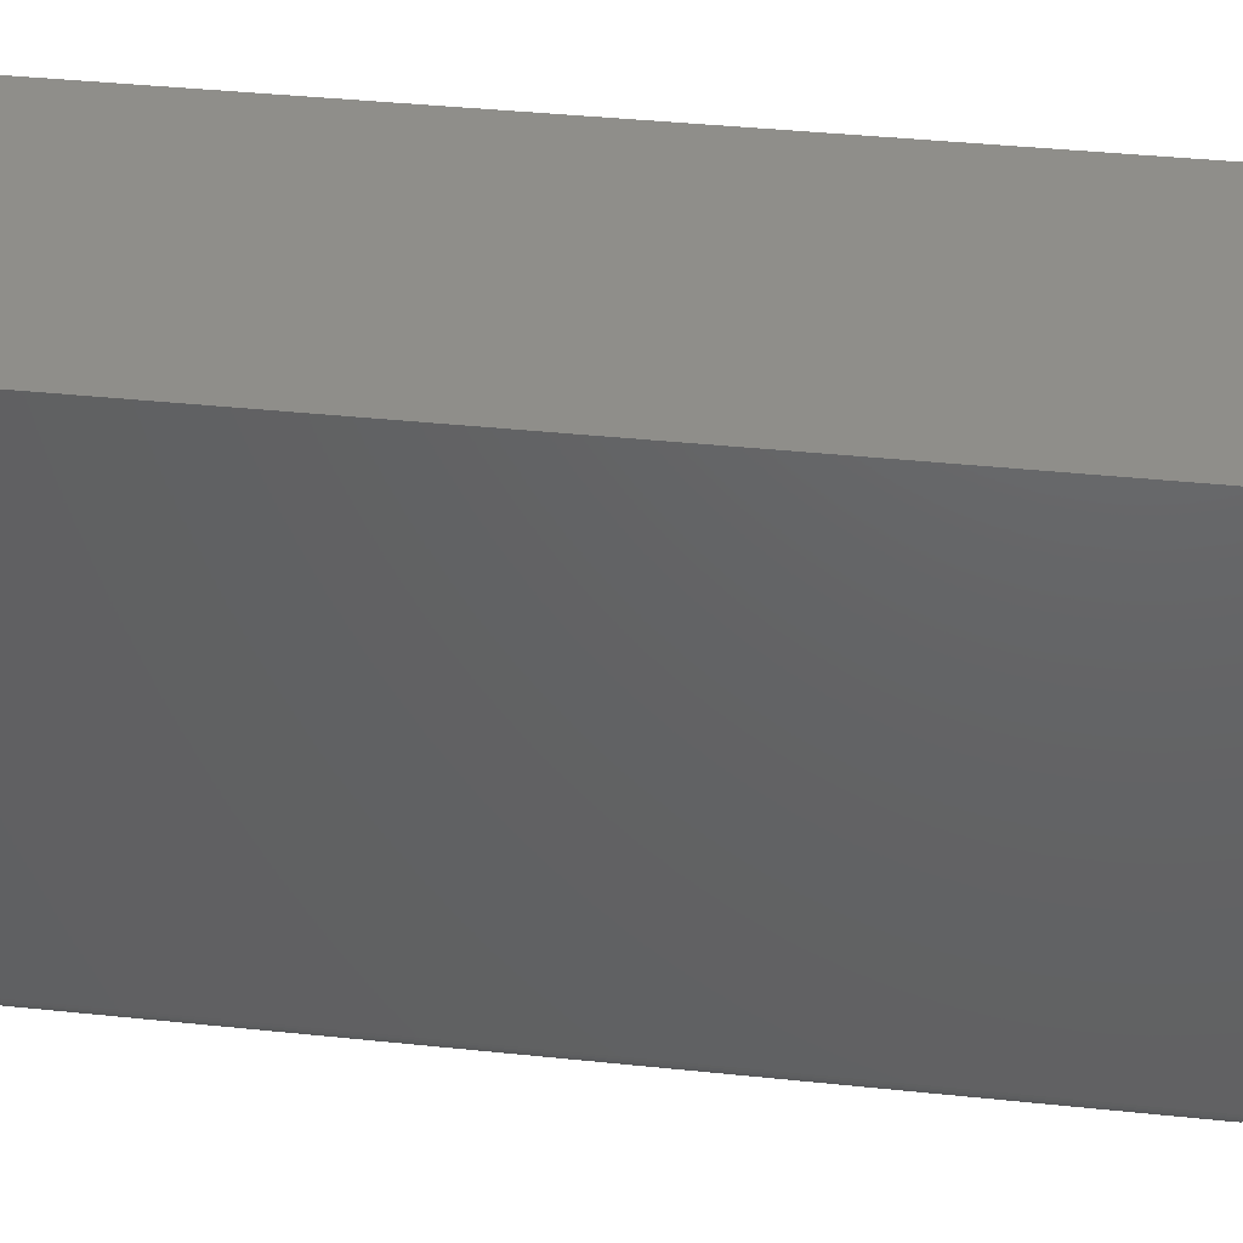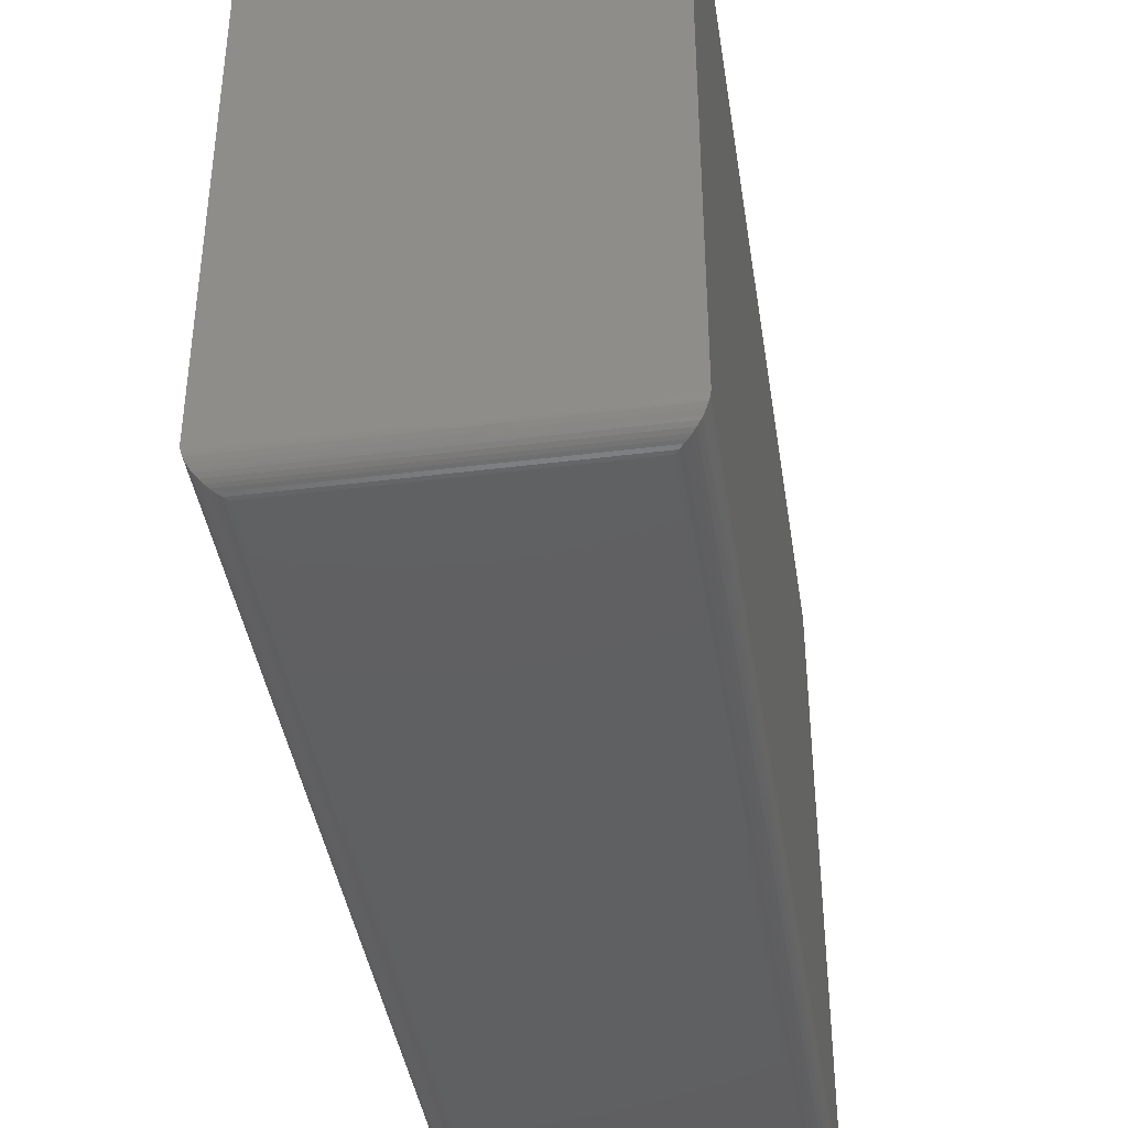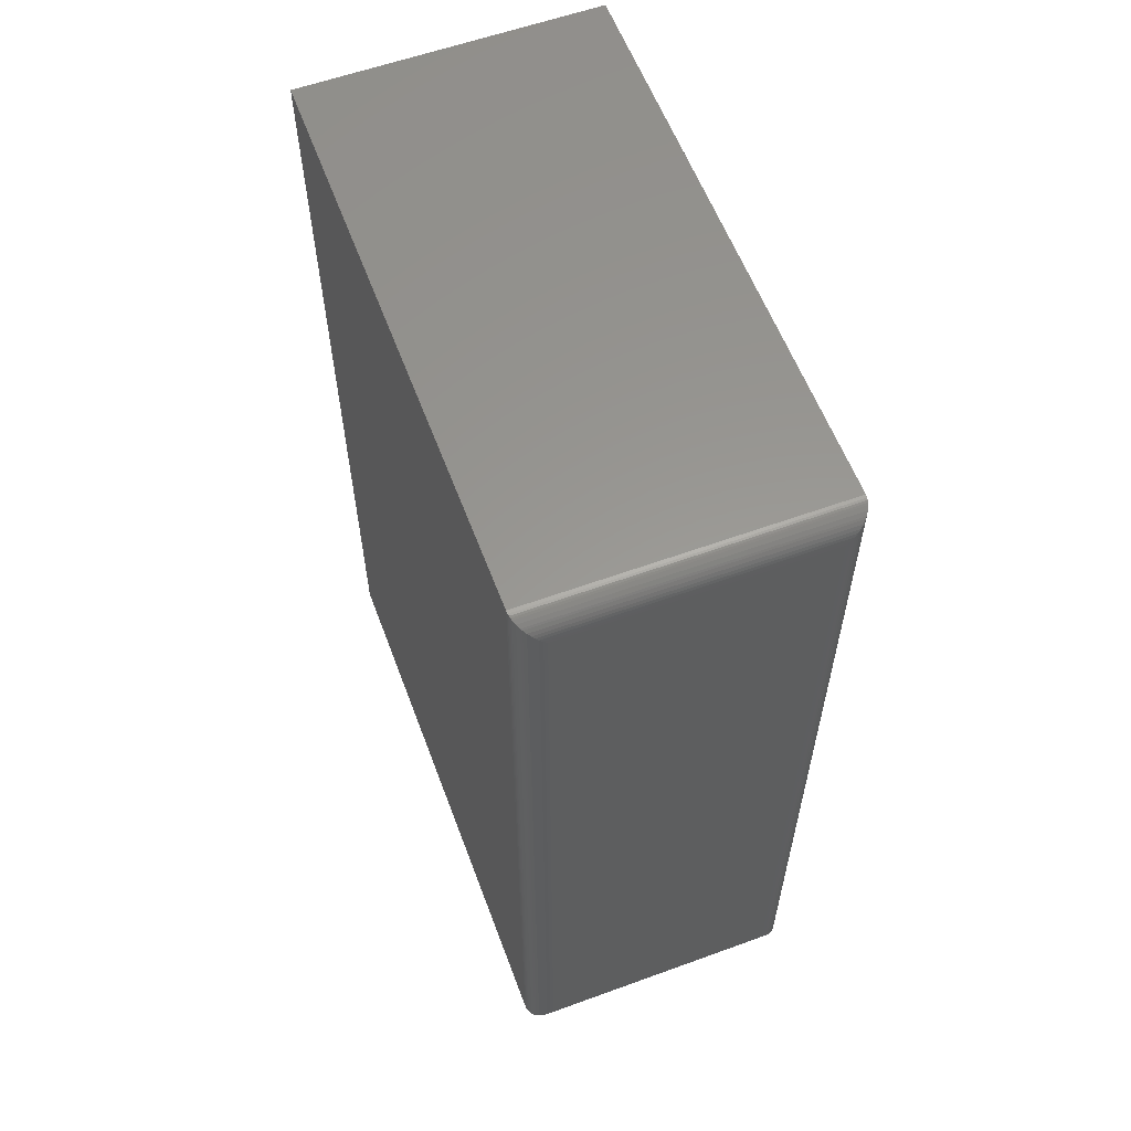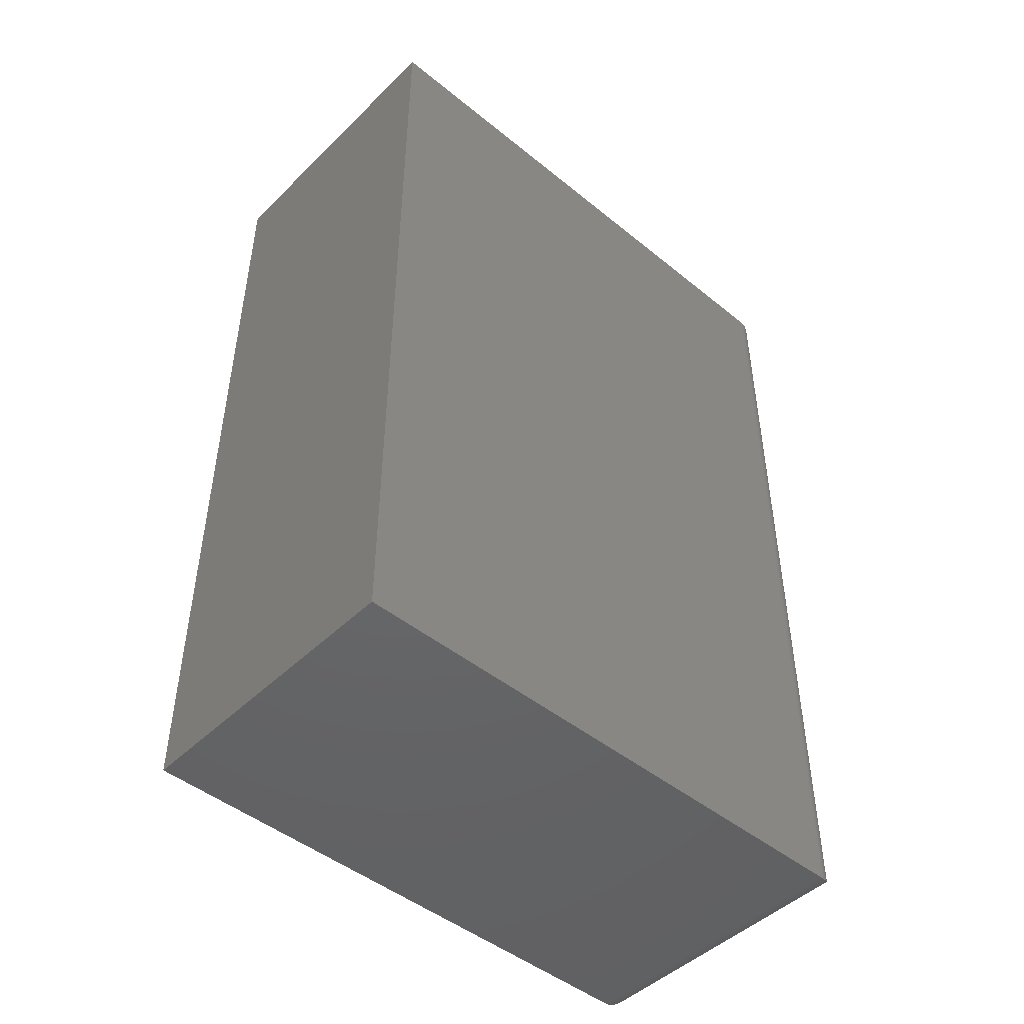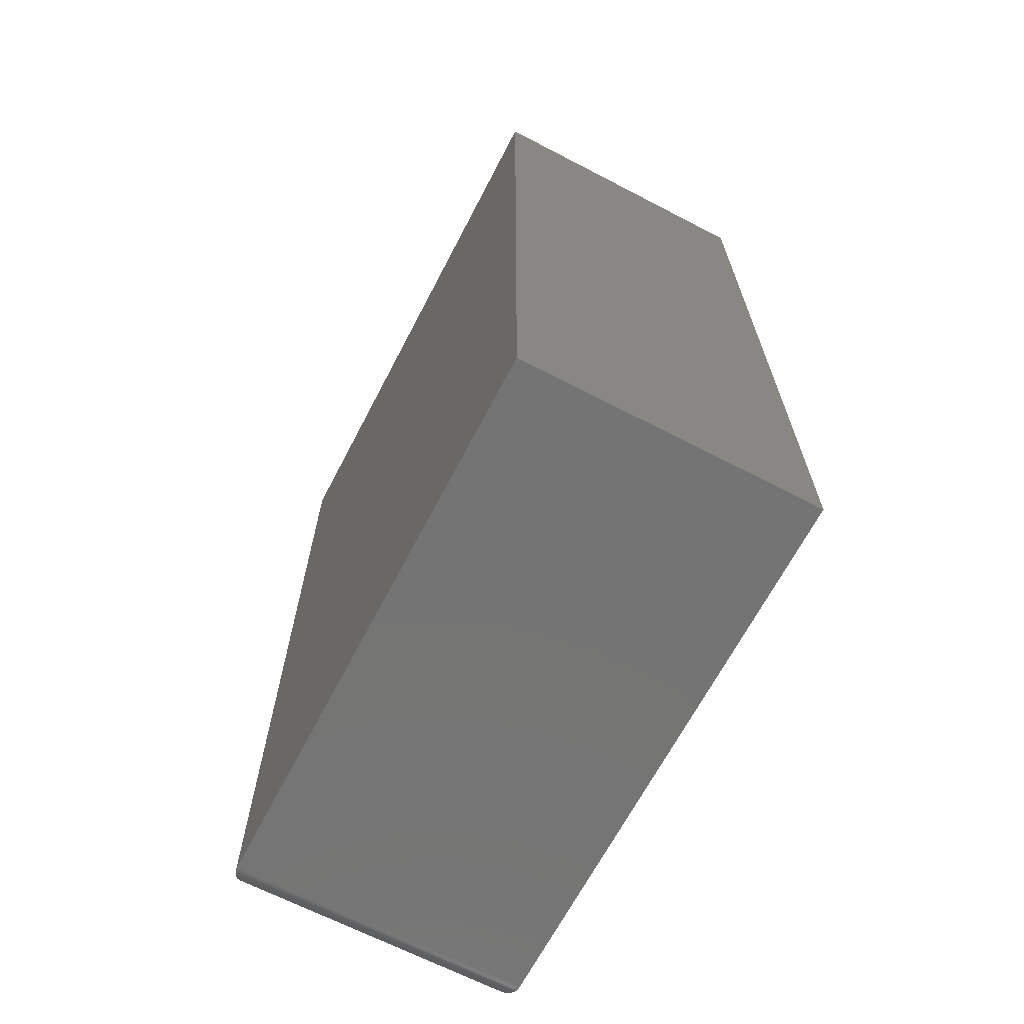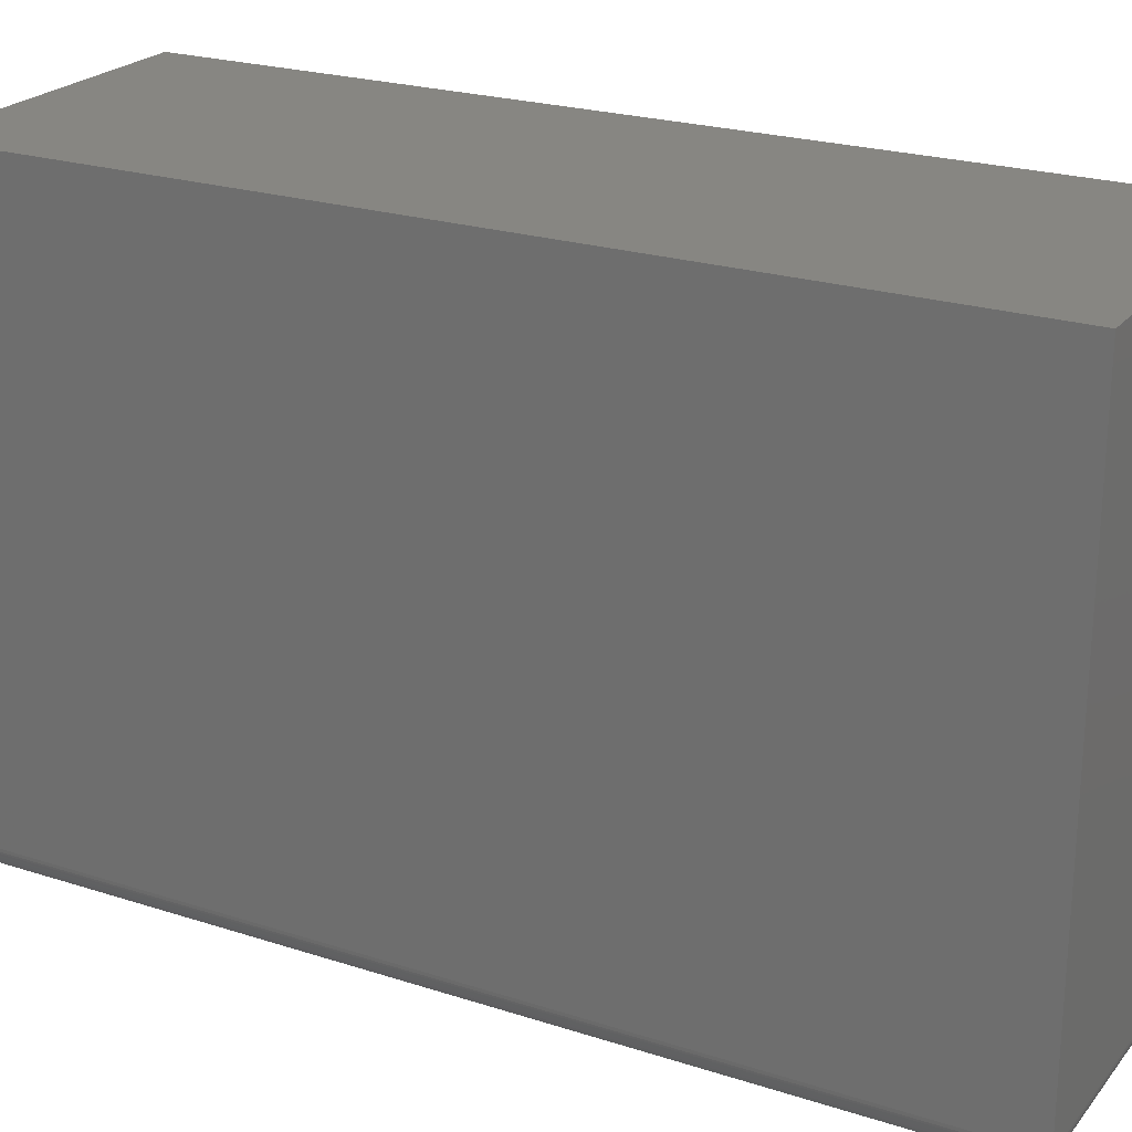
<metadata>
{"format":"stl","ext":"stl","renderer":"f3d","projection":"perspective","resolution":1024,"background":"white","views":[{"elev":44.9,"azim":-83.3,"up":"+Y"},{"elev":-40.9,"azim":8.7,"up":"+Y"},{"elev":59.0,"azim":-20.5,"up":"+Z"},{"elev":-47.1,"azim":-132.5,"up":"+Z"},{"elev":-66.7,"azim":152.5,"up":"+Z"},{"elev":23.1,"azim":118.7,"up":"+Y"}]}
</metadata>
<code>
# stl→obj: 60 verts, 116 faces
v -0.3438 -0.75 -0.4844
v -0.0273 -0.75 -0.4844
v -0.3438 -0.75 0.5781
v -0.0273 -0.75 0.5781
v -0.375 -0.7188 0.6094
v -0.375 1.249e-16 0.6094
v -0.375 -0.7188 -0.5156
v -0.375 0 -0.5156
v 0.003947 1.459e-16 0.6094
v 0.003947 -0.7188 0.6094
v 0.003947 -0.7188 -0.5156
v 0.003947 2.104e-17 -0.5156
v -0.02289 -0.7497 -0.4888
v -0.02289 -0.7497 0.5825
v 0.001867 -0.73 -0.5135
v -0.0003278 -0.7345 0.6051
v -0.0003278 -0.7345 -0.5113
v -0.003227 -0.7387 0.6022
v -0.003227 -0.7387 -0.5085
v -0.004892 -0.7405 0.6005
v -0.004892 -0.7405 -0.5068
v -0.008224 -0.7435 0.5972
v -0.008224 -0.7435 -0.5035
v -0.01179 -0.7459 0.5936
v -0.01179 -0.7459 -0.4999
v -0.01515 -0.7475 0.5903
v -0.01515 -0.7475 -0.4965
v -0.0186 -0.7488 0.5868
v -0.0186 -0.7488 -0.4931
v 0.003708 -0.7226 -0.5154
v 0.003708 -0.7226 0.6091
v 0.003292 -0.7251 -0.515
v 0.003292 -0.7251 0.6087
v 0.002687 -0.7275 -0.5144
v 0.002687 -0.7275 0.6081
v 0.001867 -0.73 0.6073
v -0.3482 -0.7497 -0.4888
v -0.3729 -0.73 -0.5135
v -0.3707 -0.7345 -0.5113
v -0.3678 -0.7387 -0.5085
v -0.3662 -0.7405 -0.5068
v -0.3628 -0.7435 -0.5035
v -0.3593 -0.7459 -0.4999
v -0.3559 -0.7475 -0.4965
v -0.3525 -0.7488 -0.4931
v -0.3748 -0.7226 -0.5154
v -0.3743 -0.7251 -0.515
v -0.3737 -0.7275 -0.5144
v -0.3482 -0.7497 0.5825
v -0.3729 -0.73 0.6073
v -0.3707 -0.7345 0.6051
v -0.3678 -0.7387 0.6022
v -0.3662 -0.7405 0.6005
v -0.3628 -0.7435 0.5972
v -0.3593 -0.7459 0.5936
v -0.3559 -0.7475 0.5903
v -0.3525 -0.7488 0.5868
v -0.3748 -0.7226 0.6091
v -0.3743 -0.7251 0.6087
v -0.3737 -0.7275 0.6081
f 1 2 3
f 3 2 4
f 5 6 7
f 7 6 8
f 9 6 10
f 10 6 5
f 11 12 10
f 10 12 9
f 8 12 7
f 7 12 11
f 4 13 14
f 4 2 13
f 15 16 17
f 17 16 18
f 17 18 19
f 19 18 20
f 19 20 21
f 21 20 22
f 21 22 23
f 23 22 24
f 23 24 25
f 25 24 26
f 25 26 27
f 27 26 28
f 27 28 29
f 29 28 14
f 29 14 13
f 11 10 30
f 30 10 31
f 30 31 32
f 32 31 33
f 32 33 34
f 34 33 35
f 34 35 15
f 15 35 36
f 15 36 16
f 2 37 13
f 2 1 37
f 38 17 39
f 39 17 19
f 39 19 40
f 40 19 21
f 40 21 41
f 41 21 23
f 41 23 42
f 42 23 25
f 42 25 43
f 43 25 27
f 43 27 44
f 44 27 29
f 44 29 45
f 45 29 13
f 45 13 37
f 7 11 46
f 46 11 30
f 46 30 47
f 47 30 32
f 47 32 48
f 48 32 34
f 48 34 38
f 38 34 15
f 38 15 17
f 1 49 37
f 1 3 49
f 50 39 51
f 51 39 40
f 51 40 52
f 52 40 41
f 52 41 53
f 53 41 42
f 53 42 54
f 54 42 43
f 54 43 55
f 55 43 44
f 55 44 56
f 56 44 45
f 56 45 57
f 57 45 37
f 57 37 49
f 5 7 58
f 58 7 46
f 58 46 59
f 59 46 47
f 59 47 60
f 60 47 48
f 60 48 50
f 50 48 38
f 50 38 39
f 3 14 49
f 3 4 14
f 36 51 16
f 16 51 52
f 16 52 18
f 18 52 53
f 18 53 20
f 20 53 54
f 20 54 22
f 22 54 55
f 22 55 24
f 24 55 56
f 24 56 26
f 26 56 57
f 26 57 28
f 28 57 49
f 28 49 14
f 10 5 31
f 31 5 58
f 31 58 33
f 33 58 59
f 33 59 35
f 35 59 60
f 35 60 36
f 36 60 50
f 36 50 51
f 8 6 12
f 12 6 9

</code>
